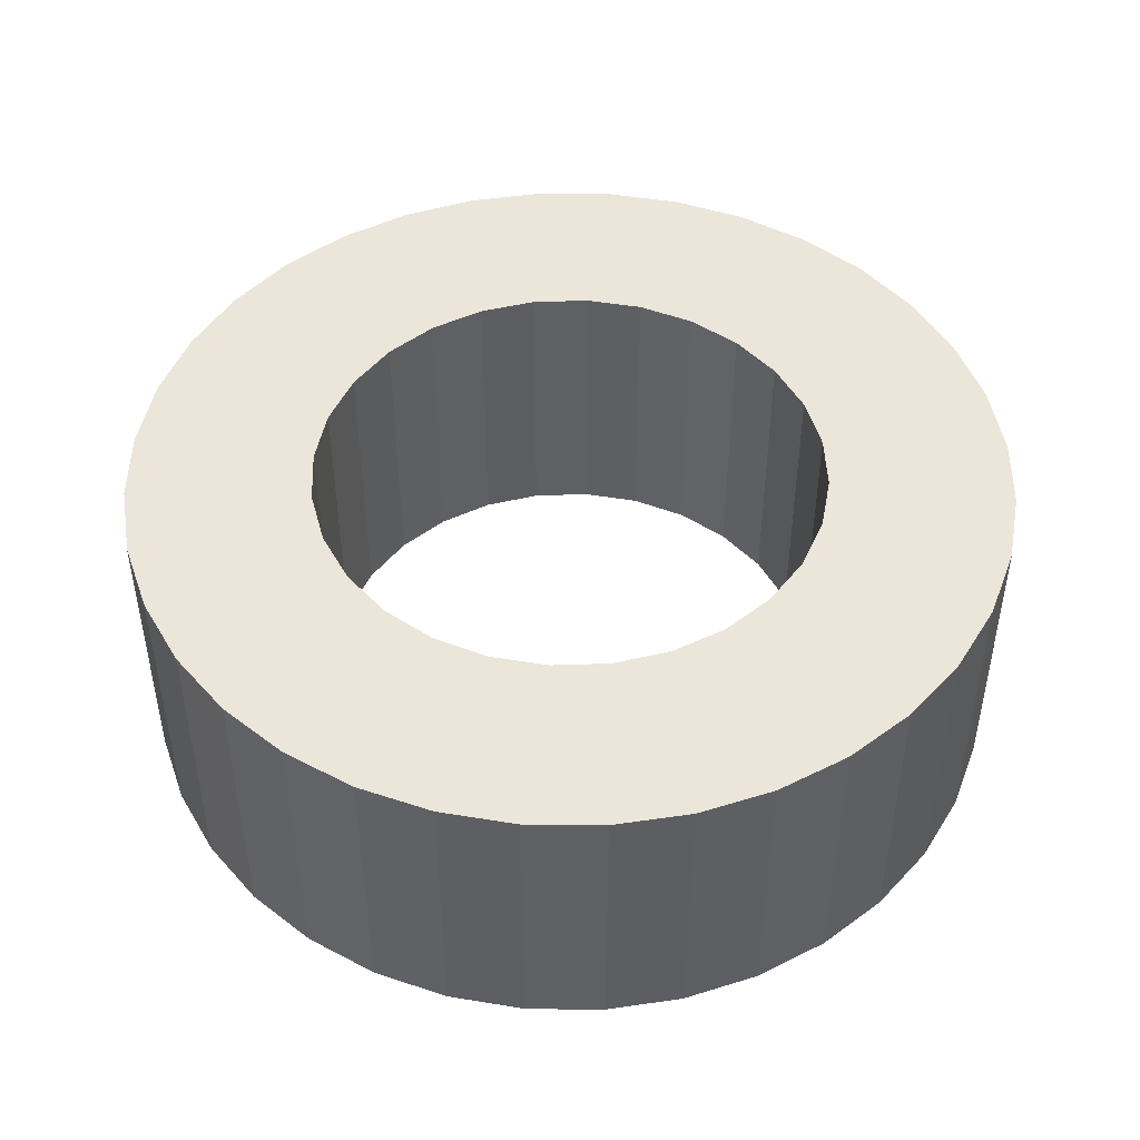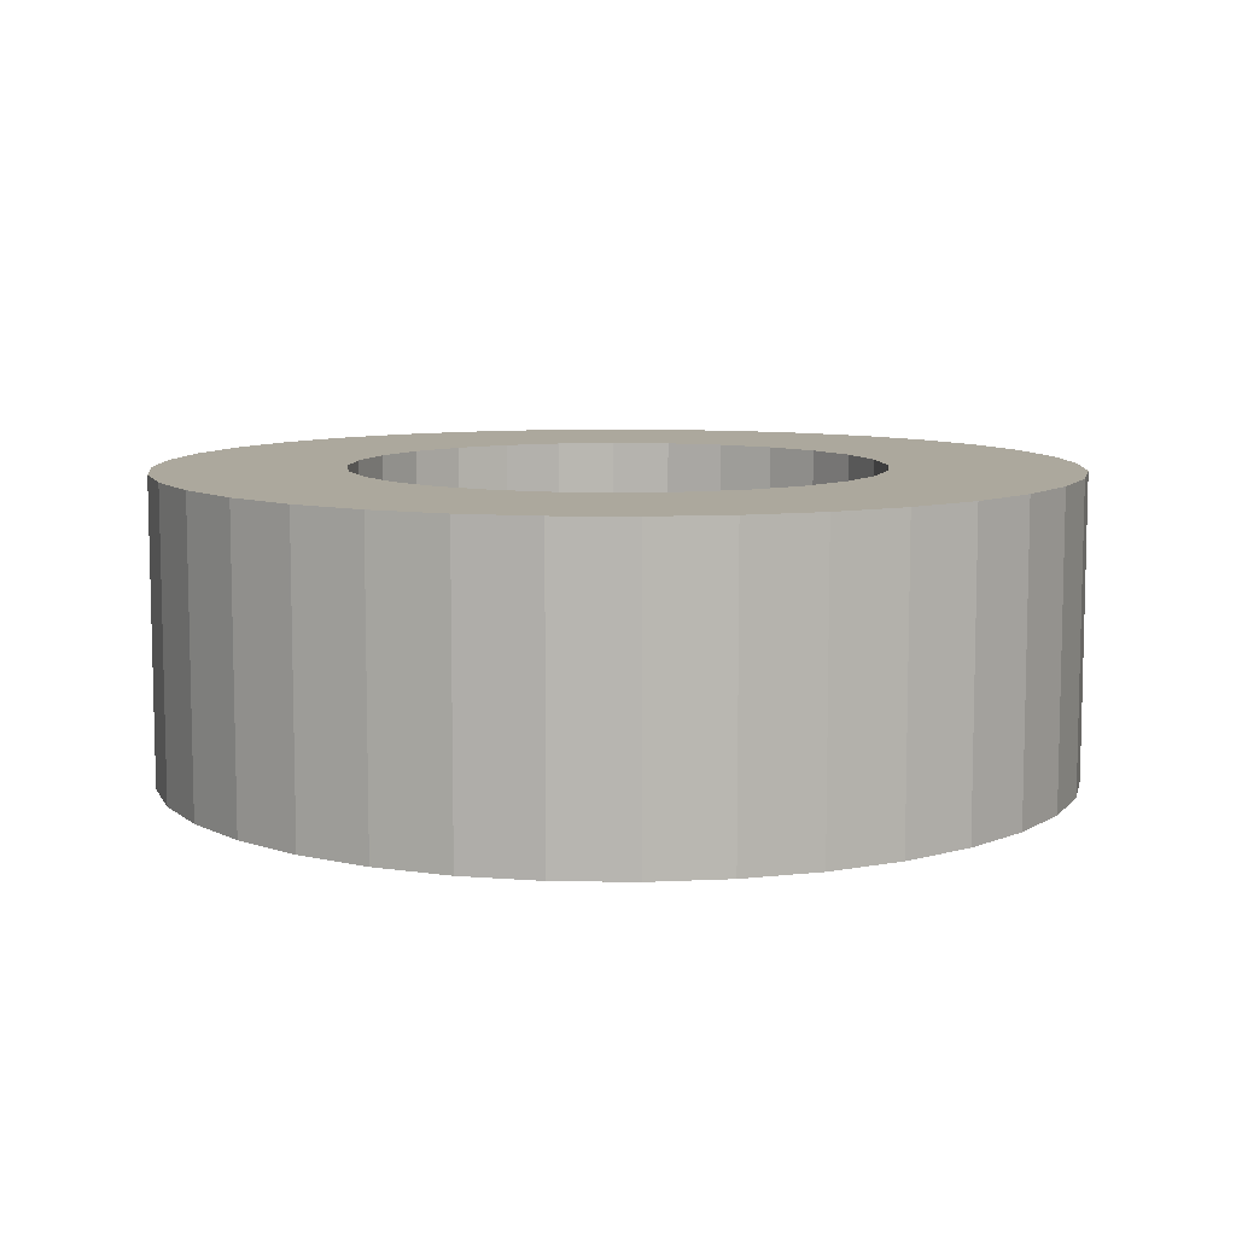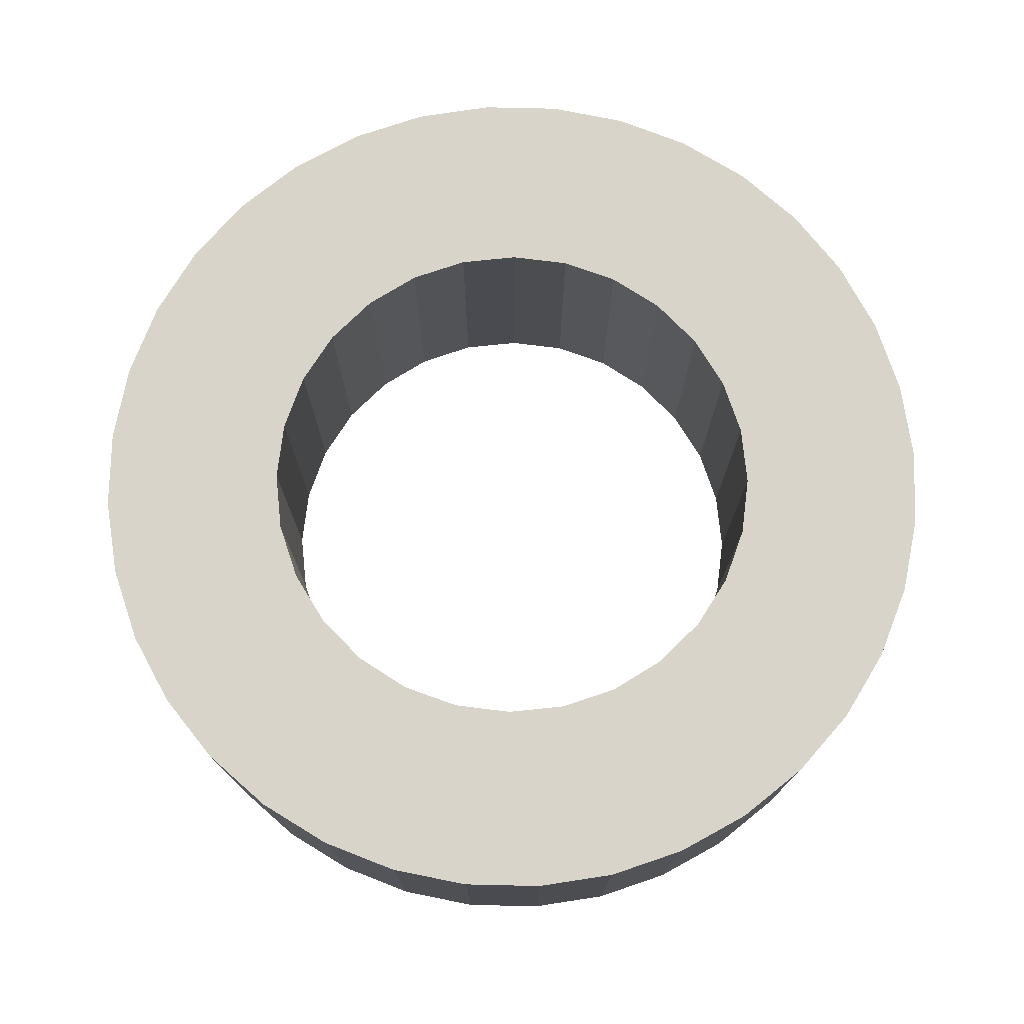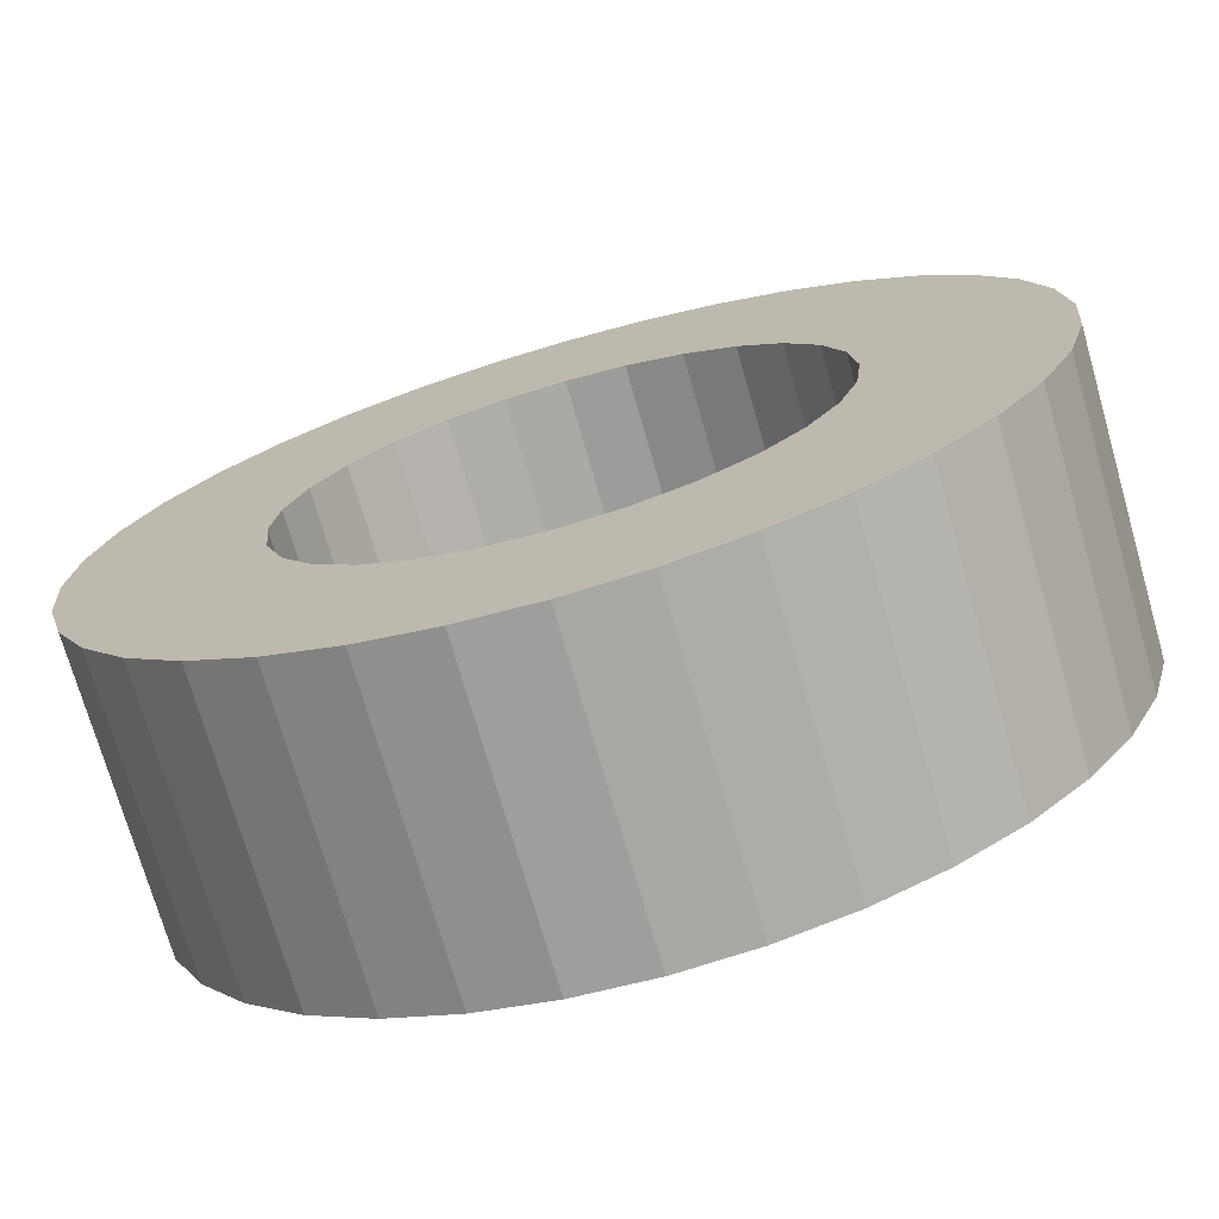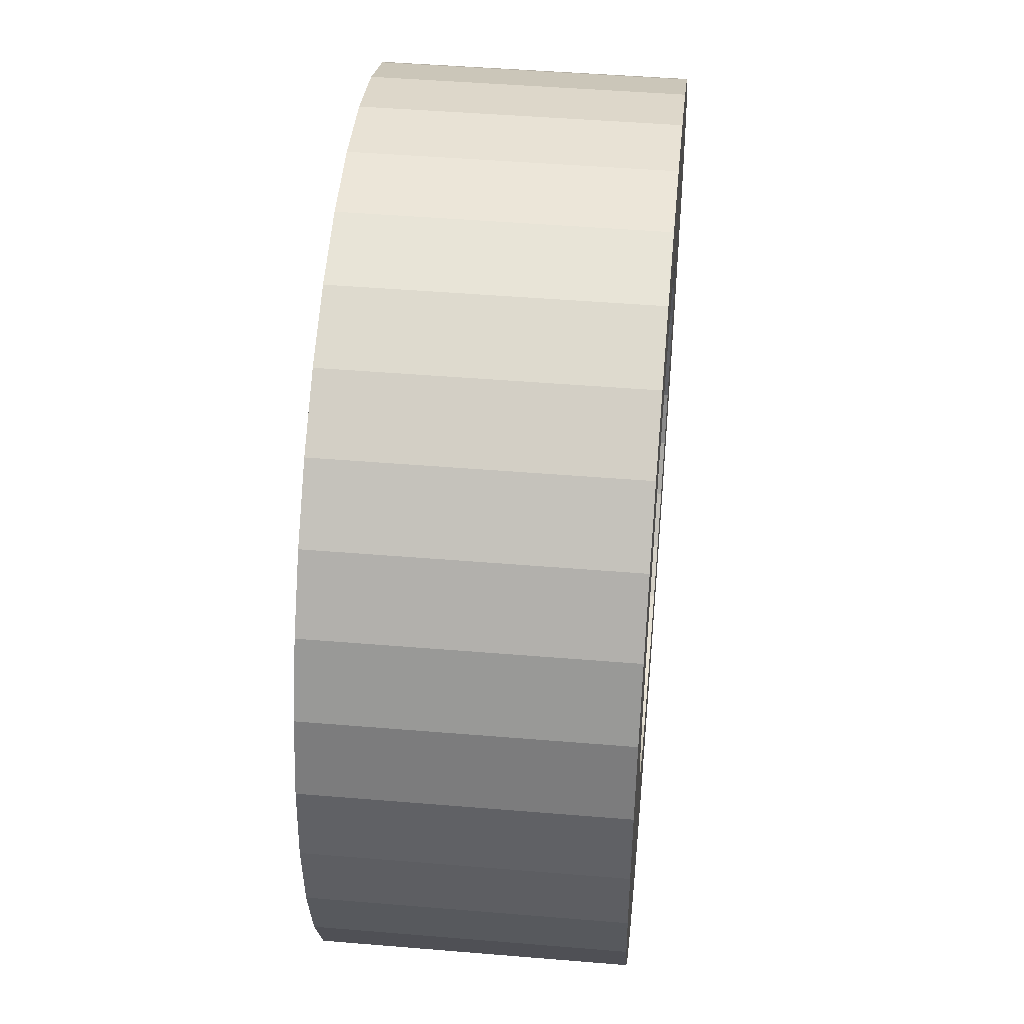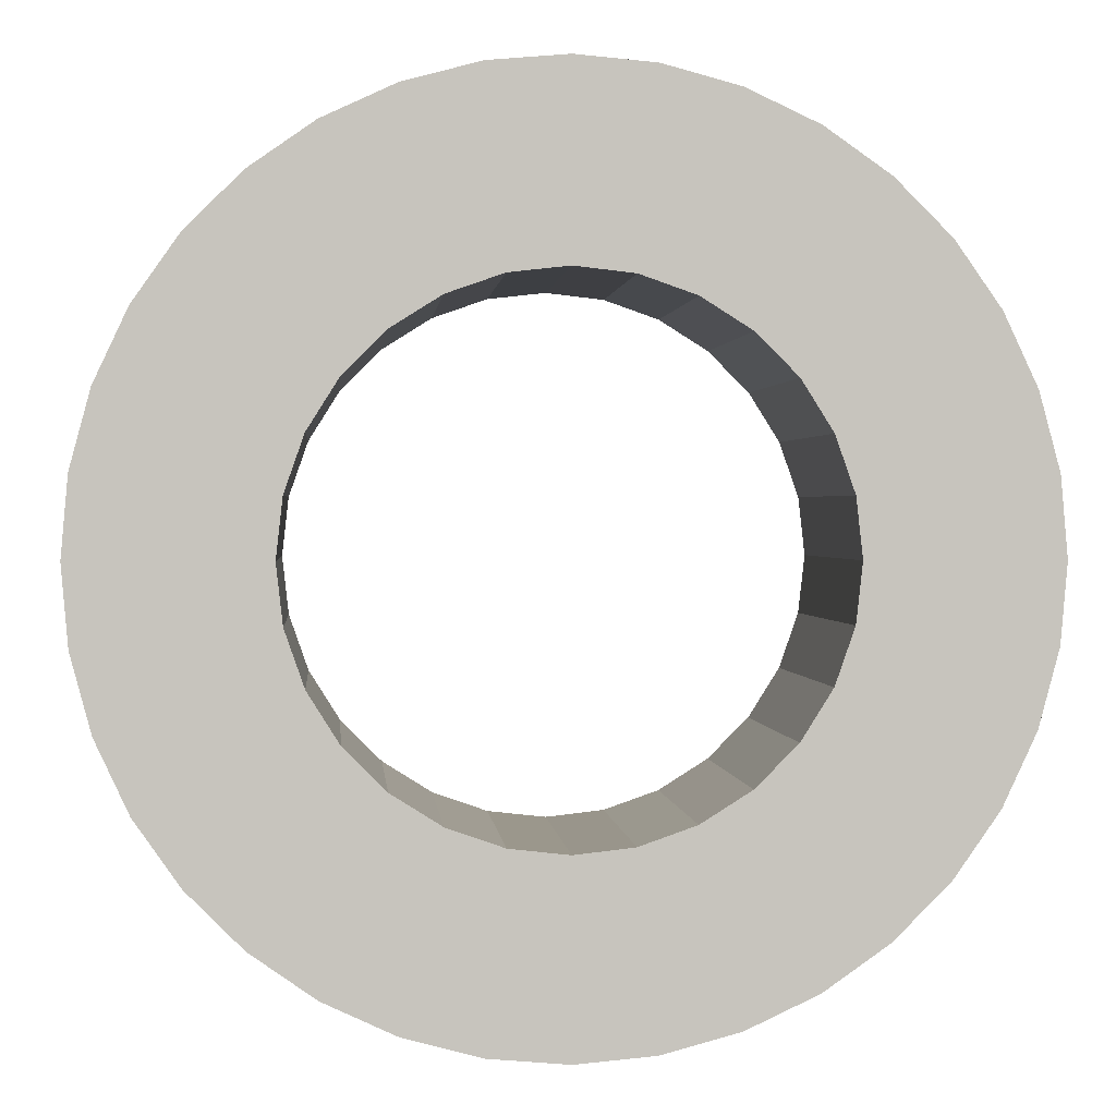
<metadata>
{"format":"obj","ext":"obj","renderer":"f3d","projection":"perspective","resolution":1024,"background":"white","views":[{"elev":47.1,"azim":55.6,"up":"+Z"},{"elev":8.6,"azim":37.5,"up":"+Z"},{"elev":75.5,"azim":-63.7,"up":"+Z"},{"elev":-73.1,"azim":-164.0,"up":"+Y"},{"elev":45.5,"azim":-84.5,"up":"+Y"},{"elev":1.0,"azim":175.2,"up":"+Y"}]}
</metadata>
<code>
v 5.954 12.02 2
v 6 11.5 2
v 6 11.5 0
v 5.954 12.02 0
v 5.819 12.53 2
v 5.819 12.53 0
v 5.598 13 2
v 5.598 13 0
v 5.298 13.43 2
v 5.298 13.43 0
v 4.928 13.8 2
v 4.928 13.8 0
v 4.5 14.1 2
v 4.5 14.1 0
v 4.026 14.32 2
v 4.026 14.32 0
v 3.521 14.45 2
v 3.521 14.45 0
v 3 14.5 2
v 3 14.5 0
v 2.479 14.45 2
v 2.479 14.45 0
v 1.974 14.32 2
v 1.974 14.32 0
v 1.5 14.1 2
v 1.5 14.1 0
v 1.072 13.8 2
v 1.072 13.8 0
v 0.7019 13.43 2
v 0.7019 13.43 0
v 0.4019 13 2
v 0.4019 13 0
v 0.1809 12.53 2
v 0.1809 12.53 0
v 0.04558 12.02 2
v 0.04558 12.02 0
v 0 11.5 2
v 0 11.5 0
v 0.04558 10.98 0
v 0.04558 10.98 2
v 0.1809 10.47 2
v 0.1809 10.47 0
v 0.4019 10 0
v 0.4019 10 2
v 0.7019 9.572 2
v 0.7019 9.572 0
v 1.072 9.202 2
v 1.072 9.202 0
v 1.5 8.902 0
v 1.5 8.902 2
v 1.974 8.681 2
v 1.974 8.681 0
v 2.479 8.546 0
v 2.479 8.546 2
v 3 8.5 2
v 3 8.5 0
v 3.521 8.546 2
v 3.521 8.546 0
v 4.026 8.681 0
v 4.026 8.681 2
v 4.5 8.902 2
v 4.5 8.902 0
v 4.928 9.202 0
v 4.928 9.202 2
v 5.298 9.572 0
v 5.298 9.572 2
v 5.598 10 2
v 5.598 10 0
v 5.819 10.47 0
v 5.819 10.47 2
v 5.954 10.98 2
v 5.954 10.98 0
v 1.909 10.13 2
v 1.632 10.41 2
v 2.241 9.923 2
v 1.423 10.74 2
v 2.611 9.794 2
v 1.294 11.11 2
v 3 9.75 2
v 1.25 11.5 2
v 3.389 9.794 2
v 1.294 11.89 2
v 3.759 9.923 2
v 1.423 12.26 2
v 4.091 10.13 2
v 1.632 12.59 2
v 4.368 10.41 2
v 1.909 12.87 2
v 4.577 10.74 2
v 2.241 13.08 2
v 4.706 11.11 2
v 2.611 13.21 2
v 4.75 11.5 2
v 3 13.25 2
v 4.706 11.89 2
v 3.389 13.21 2
v 4.577 12.26 2
v 3.759 13.08 2
v 4.368 12.59 2
v 4.091 12.87 2
v 1.909 10.13 0
v 1.632 10.41 0
v 2.241 9.923 0
v 1.423 10.74 0
v 2.611 9.794 0
v 1.294 11.11 0
v 3 9.75 0
v 1.25 11.5 0
v 3.389 9.794 0
v 1.294 11.89 0
v 3.759 9.923 0
v 1.423 12.26 0
v 4.091 10.13 0
v 1.632 12.59 0
v 4.368 10.41 0
v 1.909 12.87 0
v 4.577 10.74 0
v 2.241 13.08 0
v 4.706 11.11 0
v 2.611 13.21 0
v 4.75 11.5 0
v 3 13.25 0
v 4.706 11.89 0
v 3.389 13.21 0
v 4.577 12.26 0
v 3.759 13.08 0
v 4.368 12.59 0
v 4.091 12.87 0
f 1 2 3
f 1 3 4
f 5 4 6
f 5 1 4
f 7 6 8
f 7 5 6
f 9 8 10
f 9 7 8
f 11 10 12
f 11 9 10
f 13 11 12
f 13 12 14
f 15 13 14
f 15 14 16
f 17 15 16
f 17 16 18
f 19 17 18
f 19 18 20
f 21 19 20
f 21 20 22
f 23 21 22
f 23 22 24
f 25 23 24
f 25 24 26
f 27 25 26
f 27 26 28
f 29 27 28
f 29 28 30
f 31 29 30
f 31 30 32
f 33 31 32
f 33 32 34
f 35 33 34
f 35 34 36
f 37 35 36
f 37 36 38
f 37 38 39
f 40 37 39
f 41 40 39
f 41 39 42
f 41 42 43
f 44 41 43
f 45 43 46
f 45 44 43
f 47 46 48
f 47 48 49
f 47 45 46
f 50 47 49
f 51 49 52
f 51 52 53
f 51 50 49
f 54 51 53
f 55 53 56
f 55 54 53
f 57 56 58
f 57 58 59
f 57 55 56
f 60 57 59
f 61 59 62
f 61 62 63
f 61 60 59
f 64 63 65
f 64 61 63
f 66 64 65
f 67 66 65
f 67 65 68
f 67 68 69
f 70 67 69
f 71 70 69
f 71 69 72
f 2 71 72
f 2 72 3
f 73 47 50
f 74 44 45
f 74 45 47
f 74 47 73
f 75 50 51
f 75 73 50
f 76 41 44
f 76 44 74
f 77 51 54
f 77 75 51
f 78 40 41
f 78 41 76
f 79 77 54
f 79 54 55
f 79 55 57
f 80 35 37
f 80 37 40
f 80 40 78
f 81 79 57
f 81 57 60
f 82 35 80
f 82 33 35
f 83 81 60
f 83 60 61
f 84 33 82
f 84 31 33
f 85 83 61
f 85 61 64
f 86 29 31
f 86 31 84
f 66 87 85
f 66 85 64
f 27 29 86
f 27 86 88
f 67 87 66
f 67 89 87
f 25 27 88
f 25 88 90
f 70 89 67
f 70 91 89
f 23 90 92
f 23 25 90
f 71 91 70
f 71 93 91
f 21 92 94
f 21 23 92
f 2 93 71
f 19 21 94
f 1 95 93
f 1 93 2
f 17 94 96
f 17 19 94
f 5 97 95
f 5 95 1
f 15 96 98
f 15 17 96
f 7 99 97
f 7 97 5
f 13 98 100
f 13 15 98
f 9 99 7
f 11 100 99
f 11 99 9
f 11 13 100
f 48 101 49
f 43 102 46
f 46 102 48
f 48 102 101
f 49 103 52
f 101 103 49
f 42 104 43
f 43 104 102
f 52 105 53
f 103 105 52
f 39 106 42
f 42 106 104
f 105 107 53
f 53 107 56
f 56 107 58
f 36 108 38
f 38 108 39
f 39 108 106
f 107 109 58
f 58 109 59
f 36 110 108
f 34 110 36
f 109 111 59
f 59 111 62
f 34 112 110
f 32 112 34
f 111 113 62
f 62 113 63
f 30 114 32
f 32 114 112
f 115 65 113
f 113 65 63
f 30 28 114
f 114 28 116
f 115 68 65
f 117 68 115
f 28 26 116
f 116 26 118
f 117 69 68
f 119 69 117
f 118 24 120
f 26 24 118
f 119 72 69
f 121 72 119
f 120 22 122
f 24 22 120
f 121 3 72
f 22 20 122
f 123 4 121
f 121 4 3
f 122 18 124
f 20 18 122
f 125 6 123
f 123 6 4
f 124 16 126
f 18 16 124
f 127 8 125
f 125 8 6
f 126 14 128
f 16 14 126
f 127 10 8
f 128 12 127
f 127 12 10
f 14 12 128
f 93 95 121
f 121 95 123
f 123 97 125
f 95 97 123
f 125 99 127
f 97 99 125
f 127 100 128
f 99 100 127
f 128 98 126
f 100 98 128
f 126 96 124
f 98 96 126
f 124 94 122
f 96 94 124
f 122 92 120
f 94 92 122
f 120 90 118
f 92 90 120
f 90 88 118
f 118 88 116
f 88 86 116
f 116 86 114
f 114 86 112
f 86 84 112
f 84 82 112
f 112 82 110
f 110 82 108
f 82 80 108
f 80 78 108
f 108 78 106
f 78 76 106
f 106 76 104
f 76 74 104
f 104 74 102
f 74 73 102
f 102 73 101
f 73 75 101
f 101 75 103
f 75 77 103
f 103 77 105
f 105 77 107
f 77 79 107
f 79 81 107
f 107 81 109
f 109 81 111
f 81 83 111
f 111 85 113
f 83 85 111
f 113 87 115
f 85 87 113
f 115 89 117
f 87 89 115
f 117 91 119
f 89 91 117
f 119 93 121
f 91 93 119

</code>
